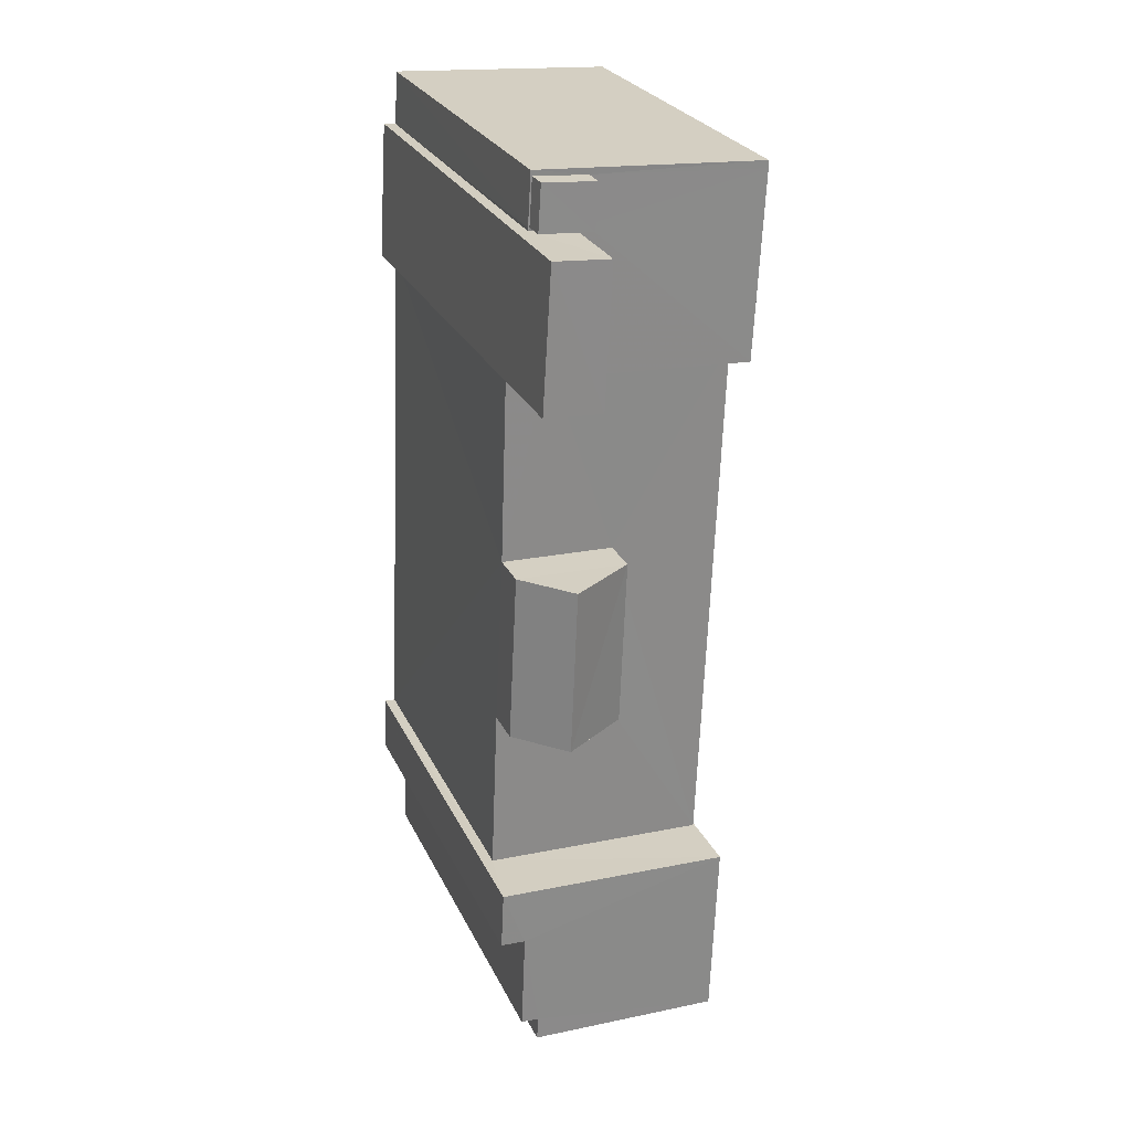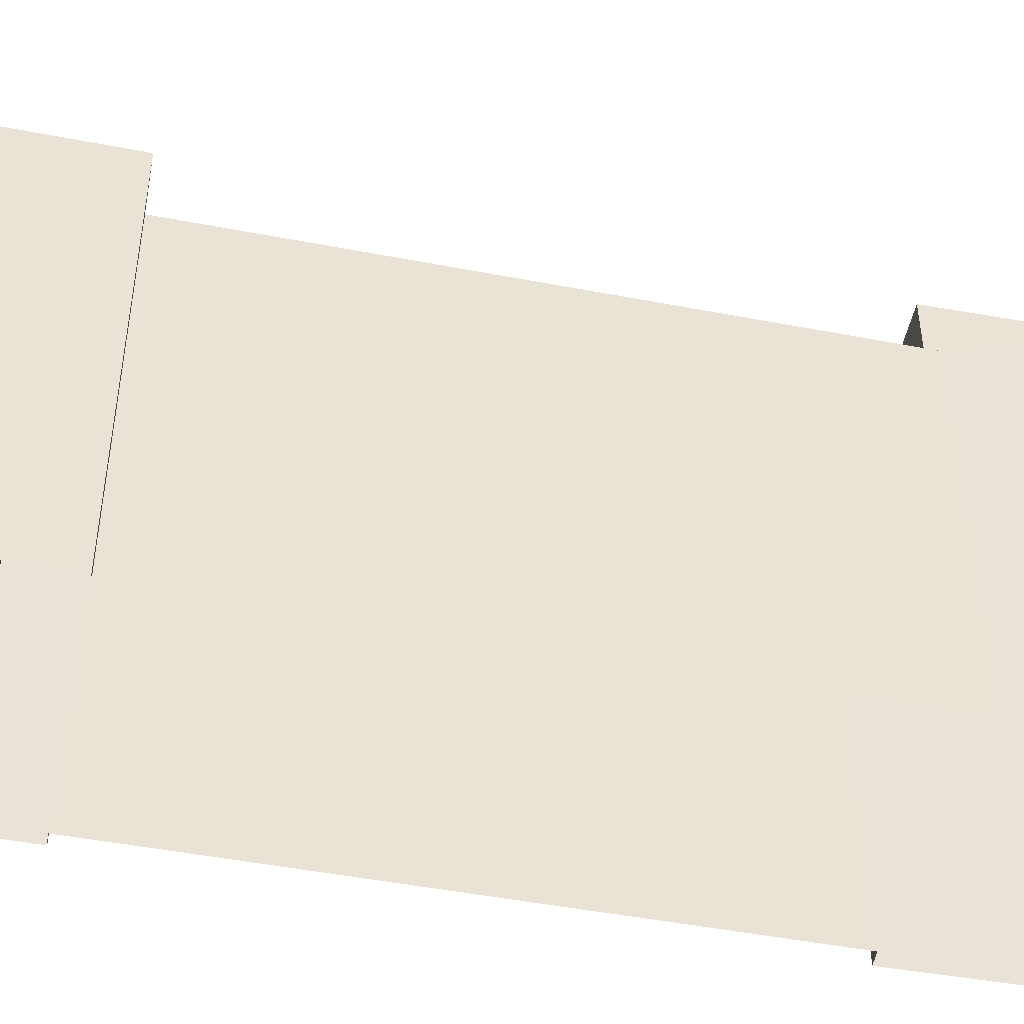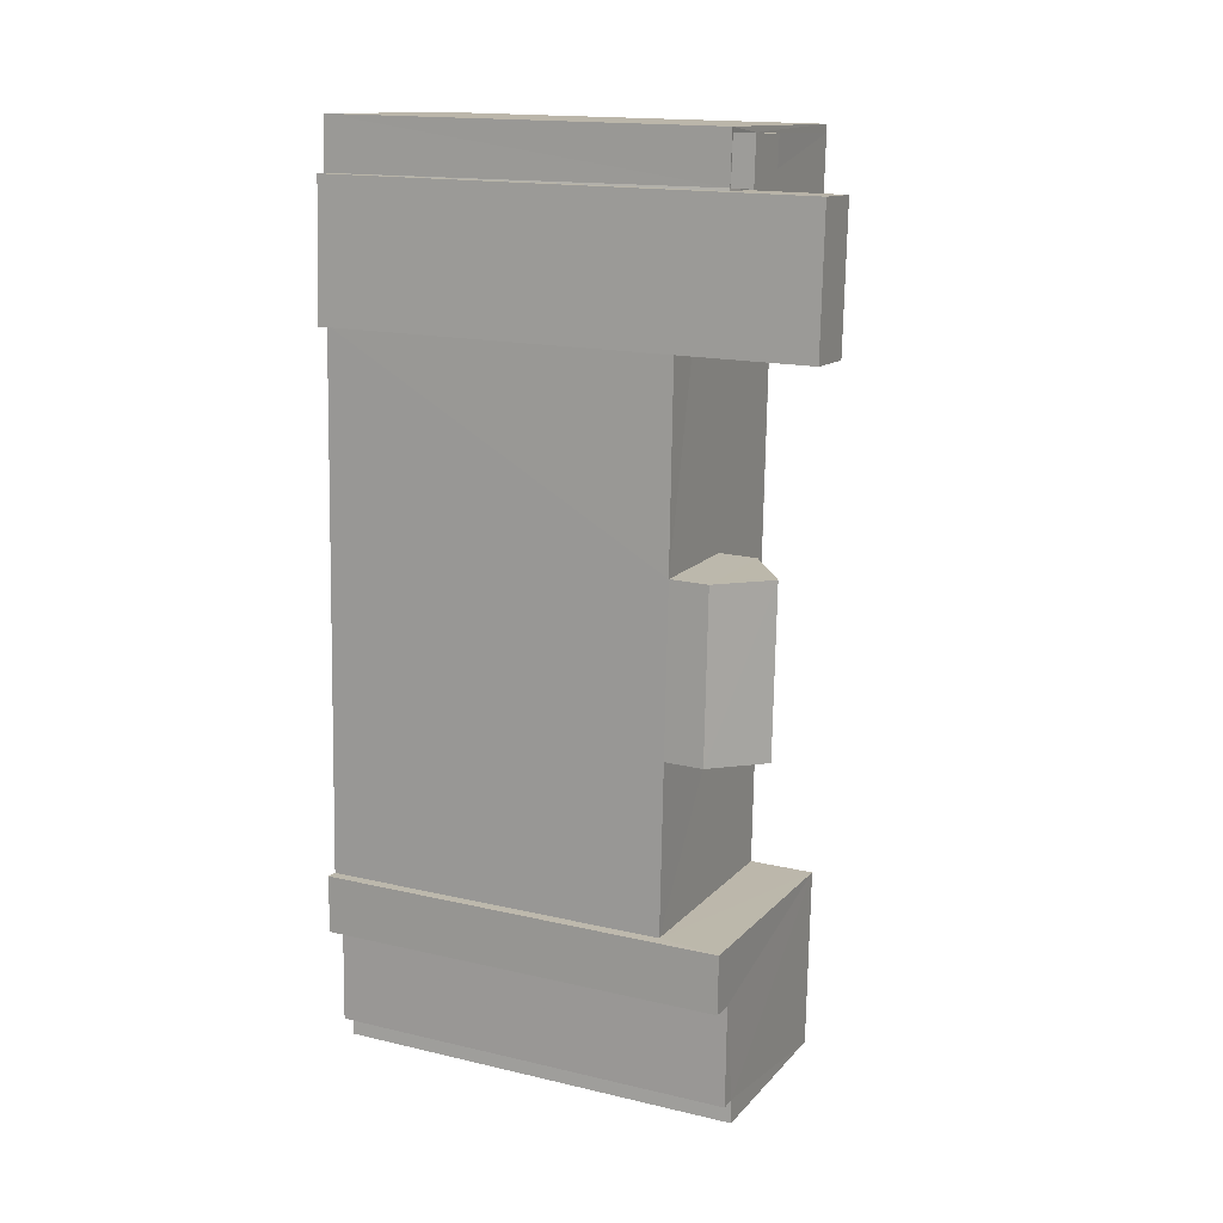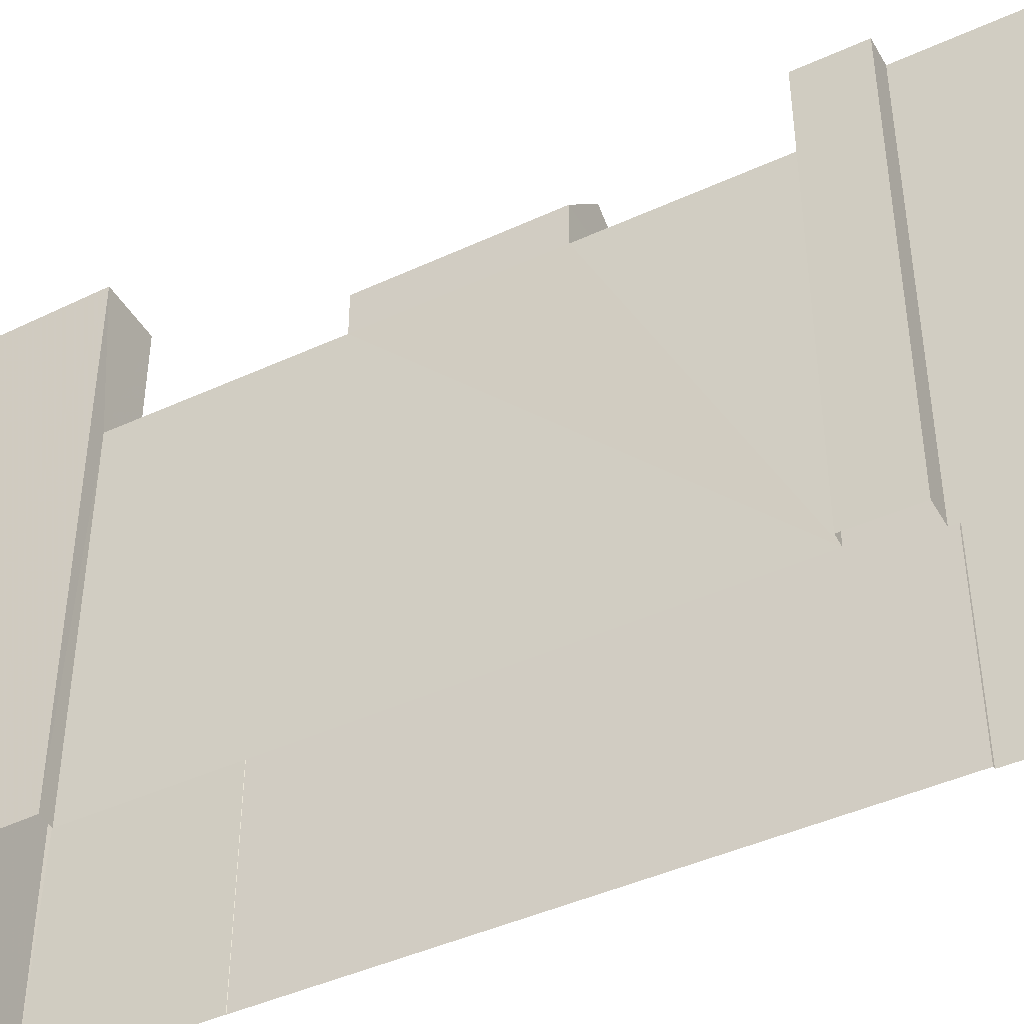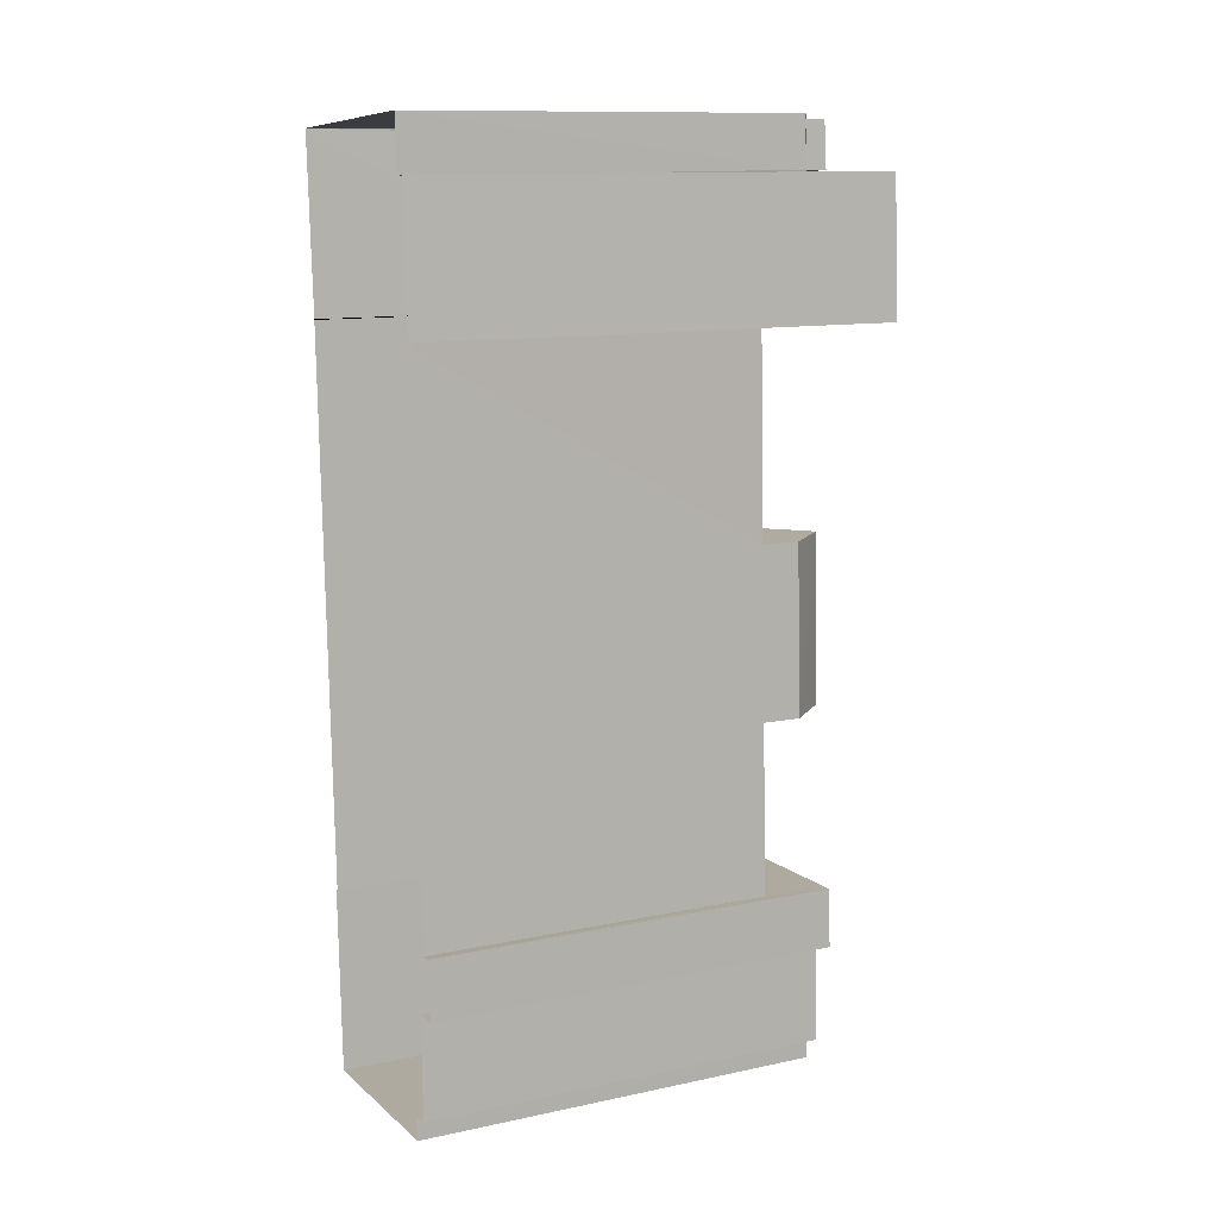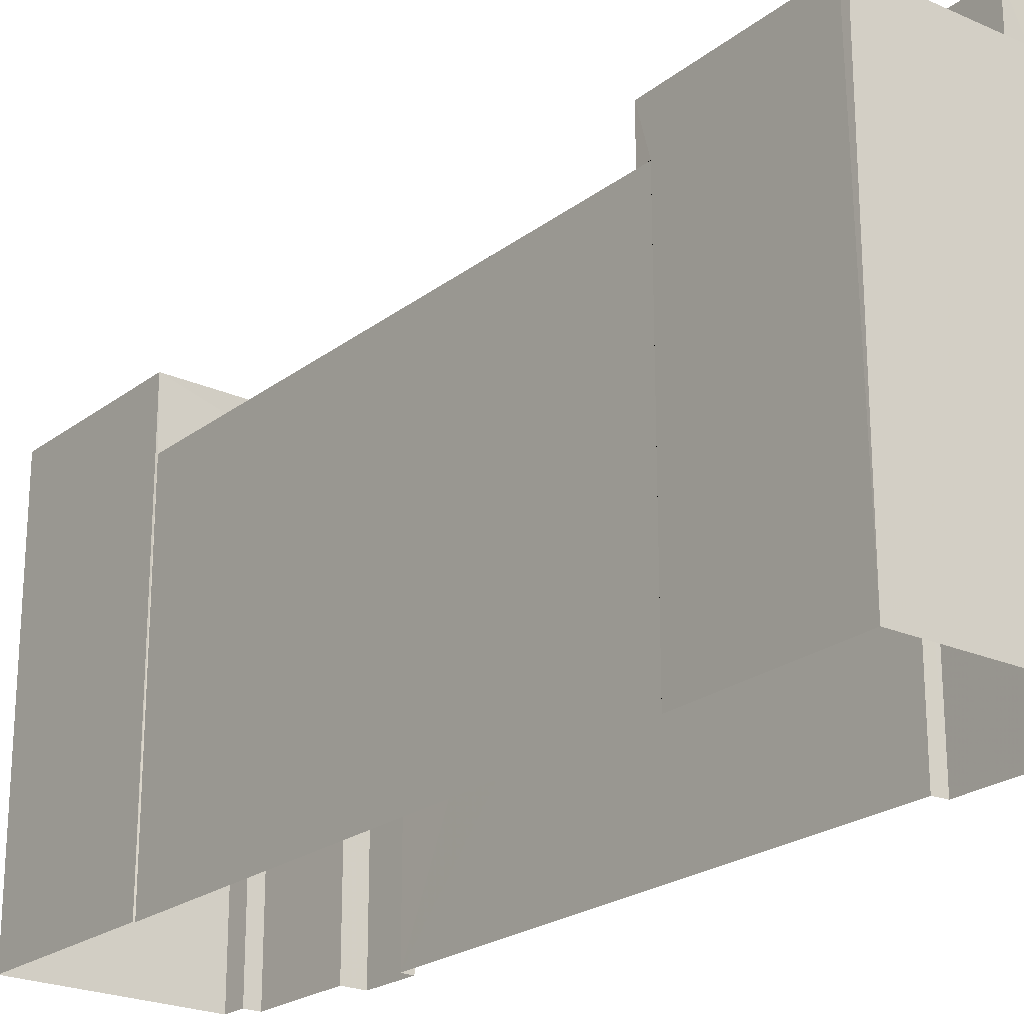
<metadata>
{"format":"obj","ext":"obj","renderer":"f3d","projection":"perspective","resolution":1024,"background":"white","views":[{"elev":26.4,"azim":-20.8,"up":"+Y"},{"elev":-47.9,"azim":75.5,"up":"+Z"},{"elev":16.5,"azim":-64.4,"up":"+Y"},{"elev":-43.8,"azim":-63.9,"up":"+Z"},{"elev":11.9,"azim":-116.7,"up":"+Y"},{"elev":-22.8,"azim":139.6,"up":"+Z"}]}
</metadata>
<code>
v -3.719e+05 -1.043e+05 30.23
v -3.719e+05 -1.043e+05 30.23
v -3.719e+05 -1.043e+05 30.23
v -3.719e+05 -1.043e+05 30.23
v -3.719e+05 -1.043e+05 30.23
v -3.719e+05 -1.043e+05 30.23
v -3.719e+05 -1.043e+05 30.23
v -3.719e+05 -1.043e+05 30.23
v -3.719e+05 -1.043e+05 30.23
v -3.719e+05 -1.043e+05 30.23
v -3.719e+05 -1.043e+05 30.23
v -3.719e+05 -1.043e+05 30.23
v -3.719e+05 -1.043e+05 30.23
v -3.719e+05 -1.043e+05 30.23
v -3.719e+05 -1.043e+05 30.23
v -3.719e+05 -1.043e+05 30.23
v -3.719e+05 -1.043e+05 30.23
v -3.719e+05 -1.043e+05 30.23
v -3.719e+05 -1.043e+05 41.59
v -3.719e+05 -1.043e+05 41.59
v -3.719e+05 -1.043e+05 41.59
v -3.719e+05 -1.043e+05 41.59
v -3.719e+05 -1.043e+05 42.05
v -3.719e+05 -1.043e+05 40.77
v -3.719e+05 -1.043e+05 42.05
v -3.719e+05 -1.043e+05 40.77
v -3.719e+05 -1.043e+05 39.72
v -3.719e+05 -1.043e+05 39.72
v -3.719e+05 -1.043e+05 39.72
v -3.719e+05 -1.043e+05 39.72
v -3.719e+05 -1.043e+05 39.72
v -3.719e+05 -1.043e+05 39.72
v -3.719e+05 -1.043e+05 39.72
v -3.719e+05 -1.043e+05 39.72
v -3.719e+05 -1.043e+05 39.72
v -3.719e+05 -1.043e+05 39.72
v -3.719e+05 -1.043e+05 39.72
v -3.719e+05 -1.043e+05 39.72
v -3.719e+05 -1.043e+05 40.77
v -3.719e+05 -1.043e+05 40.77
v -3.719e+05 -1.043e+05 43.44
v -3.719e+05 -1.043e+05 43.44
v -3.719e+05 -1.043e+05 43.44
v -3.719e+05 -1.043e+05 43.44
v -3.719e+05 -1.043e+05 41.48
v -3.719e+05 -1.043e+05 41.48
v -3.719e+05 -1.043e+05 41.48
v -3.719e+05 -1.043e+05 41.48
v -3.719e+05 -1.043e+05 41.48
v -3.719e+05 -1.043e+05 41.48
v -3.719e+05 -1.043e+05 41.48
v -3.719e+05 -1.043e+05 41.48
v -3.719e+05 -1.043e+05 41.02
v -3.719e+05 -1.043e+05 41.02
v -3.719e+05 -1.043e+05 41.02
v -3.719e+05 -1.043e+05 41.02
v -3.719e+05 -1.043e+05 41.02
v -3.719e+05 -1.043e+05 41.02
v -3.719e+05 -1.043e+05 41.02
v -3.719e+05 -1.043e+05 41.02
v -3.719e+05 -1.043e+05 41.02
v -3.719e+05 -1.043e+05 41.02
v -3.719e+05 -1.043e+05 41.02
v -3.719e+05 -1.043e+05 41.02
f 1 2 3
f 4 1 5
f 6 7 3
f 8 9 5
f 10 11 12
f 6 13 7
f 10 12 14
f 15 12 16
f 8 7 14
f 17 8 18
f 18 12 15
f 3 8 1
f 8 5 1
f 3 7 8
f 18 14 12
f 8 14 18
f 19 20 21
f 19 22 20
f 23 24 25
f 23 26 24
f 27 28 29
f 30 31 32
f 33 29 34
f 33 32 31
f 29 28 34
f 35 36 37
f 37 36 34
f 36 38 32
f 36 33 34
f 36 32 33
f 25 39 23
f 25 40 39
f 41 42 43
f 44 41 43
f 45 46 47
f 48 47 49
f 50 49 51
f 47 46 52
f 51 49 52
f 49 47 52
f 53 54 55
f 56 57 58
f 55 54 58
f 59 57 56
f 60 53 61
f 62 61 63
f 64 59 56
f 62 63 64
f 60 54 53
f 58 54 56
f 62 60 61
f 62 64 56
f 41 11 10
f 42 41 10
f 32 59 43
f 43 59 44
f 32 38 59
f 44 59 64
f 27 29 24
f 24 40 25
f 24 29 40
f 50 13 6
f 50 51 13
f 46 4 5
f 46 45 4
f 57 36 35
f 58 57 35
f 58 15 55
f 35 18 15
f 58 35 15
f 48 3 2
f 48 49 3
f 60 20 22
f 54 60 22
f 36 57 59
f 38 36 59
f 55 15 16
f 53 55 16
f 46 5 9
f 52 46 9
f 61 16 12
f 12 63 61
f 53 16 61
f 10 30 42
f 42 30 43
f 10 14 30
f 43 30 32
f 33 31 39
f 39 26 23
f 39 31 26
f 14 7 31
f 14 31 30
f 7 28 27
f 31 27 26
f 26 27 24
f 7 27 31
f 8 17 37
f 34 8 37
f 12 11 63
f 11 41 63
f 63 44 64
f 63 41 44
f 18 37 17
f 18 35 37
f 56 19 21
f 62 56 21
f 33 39 40
f 29 33 40
f 34 9 8
f 9 34 52
f 7 13 28
f 51 52 28
f 13 51 28
f 28 52 34
f 60 21 20
f 60 62 21
f 50 6 3
f 49 50 3
f 56 22 19
f 56 54 22
f 45 1 4
f 45 47 1
f 48 2 1
f 47 48 1

</code>
